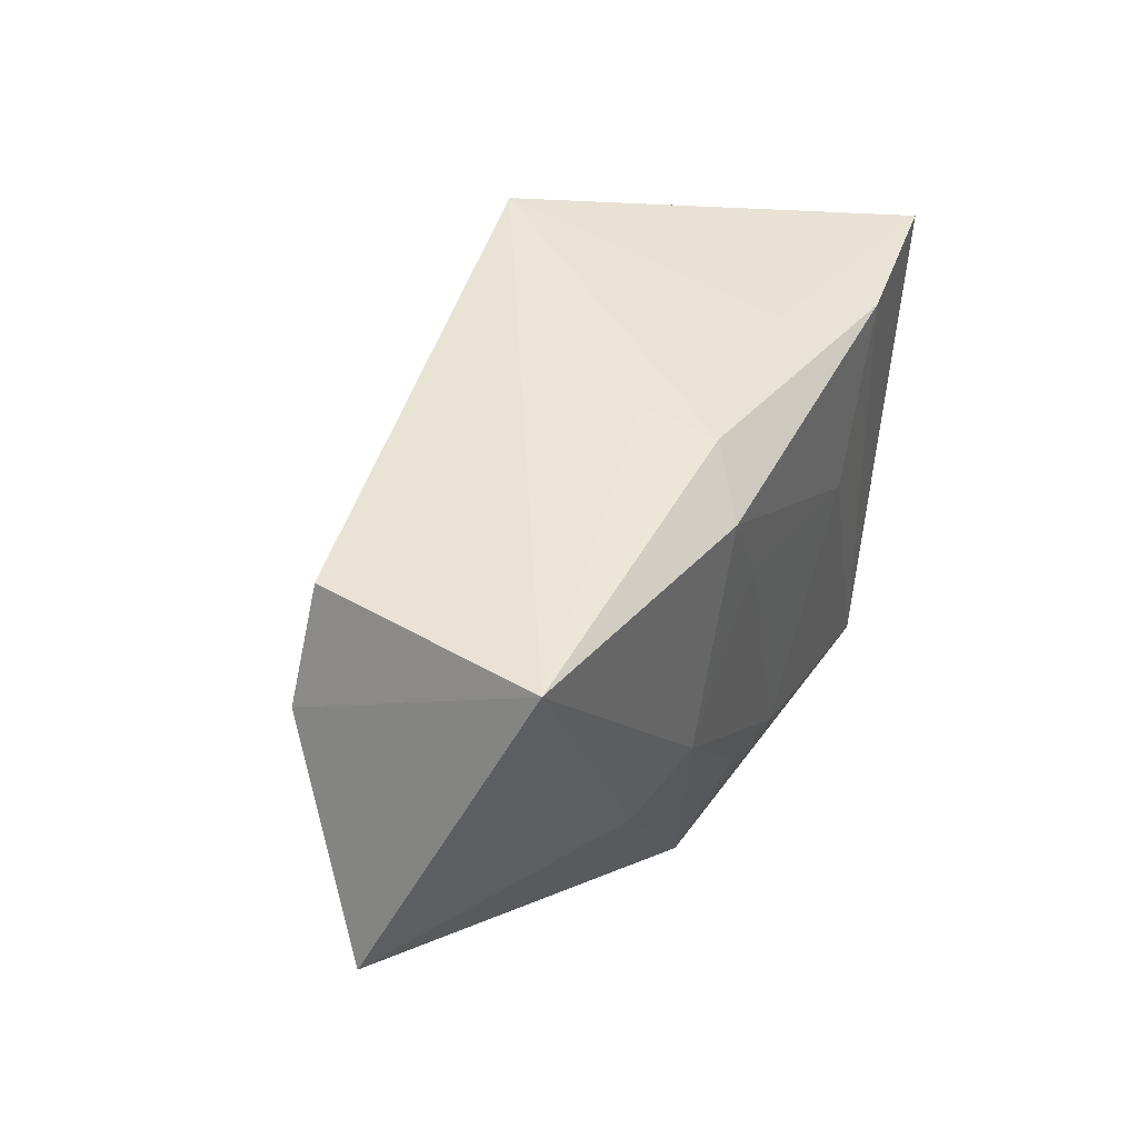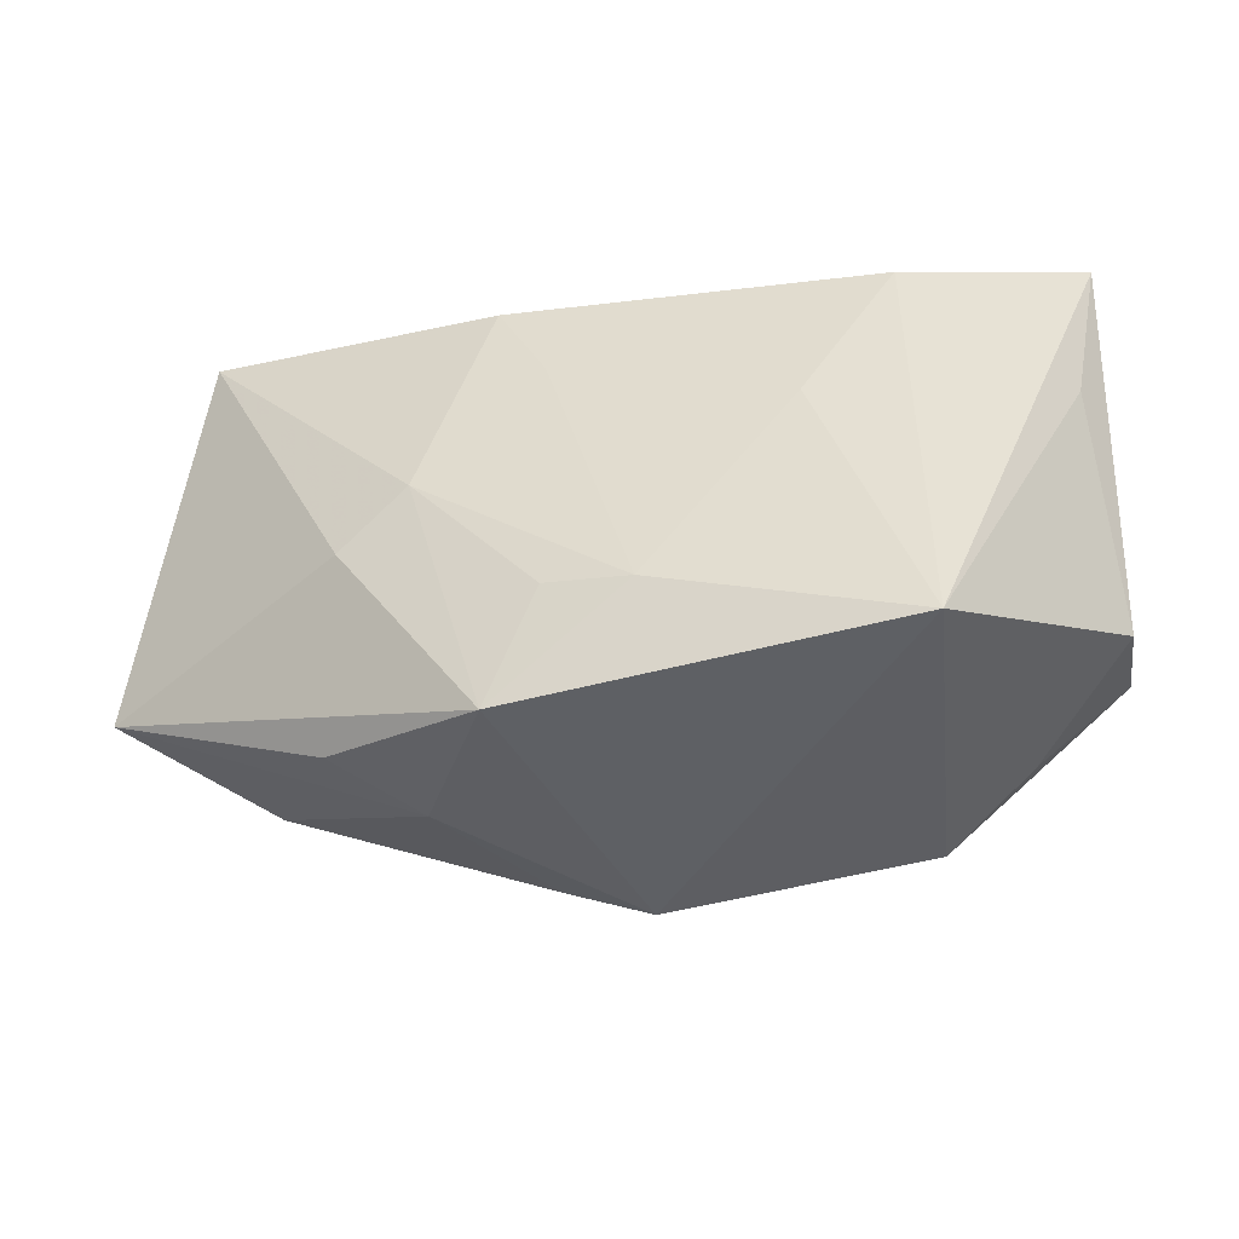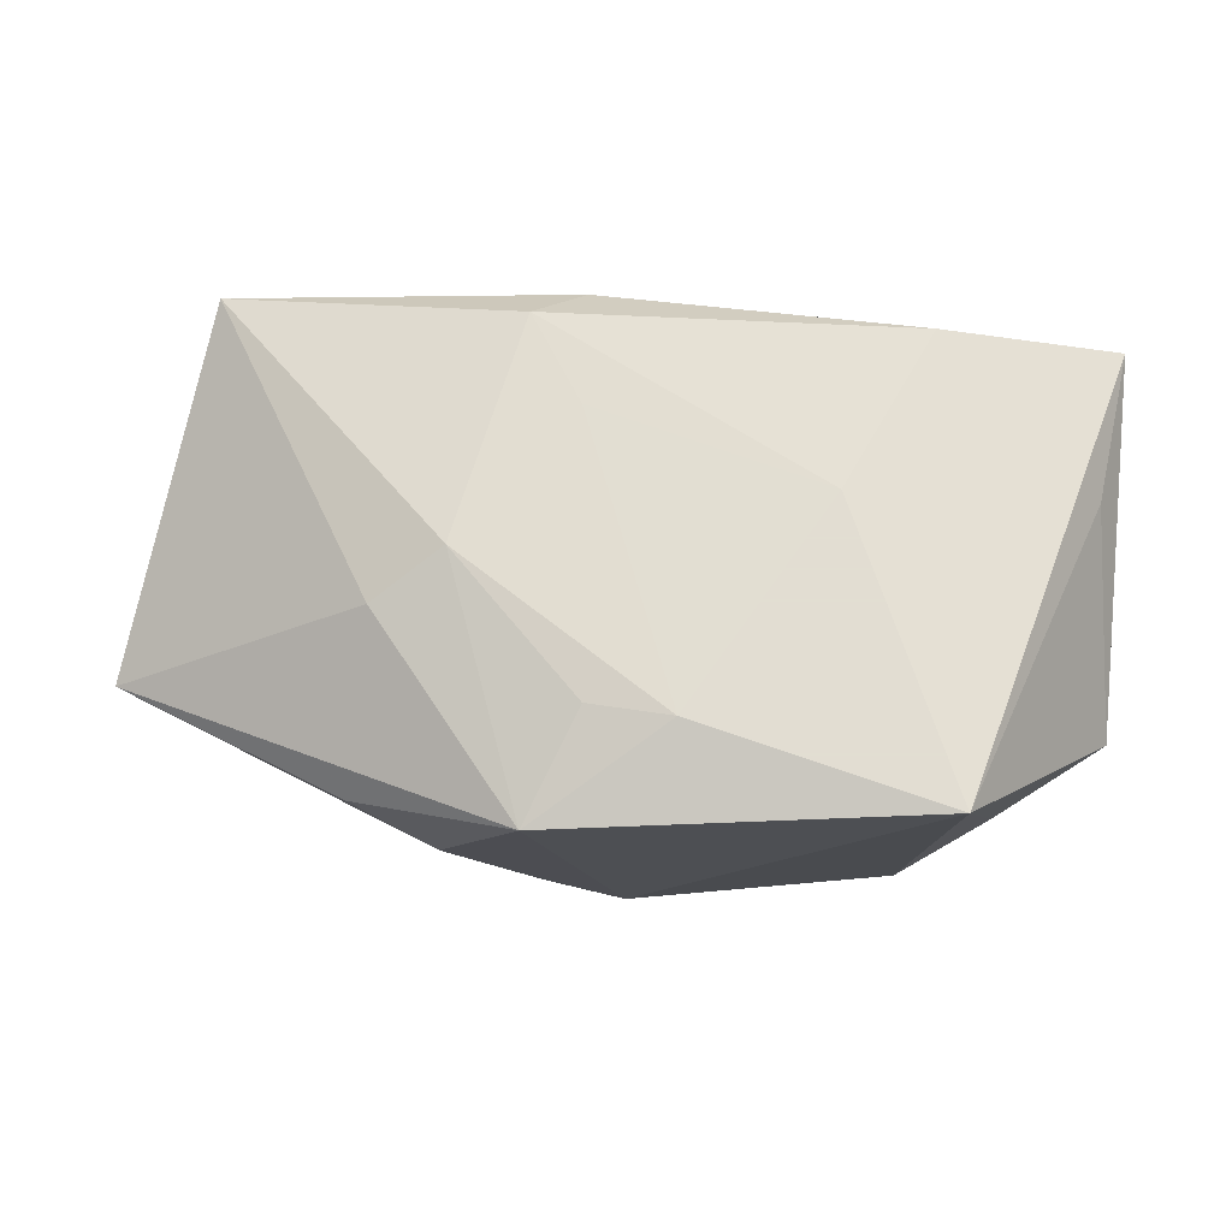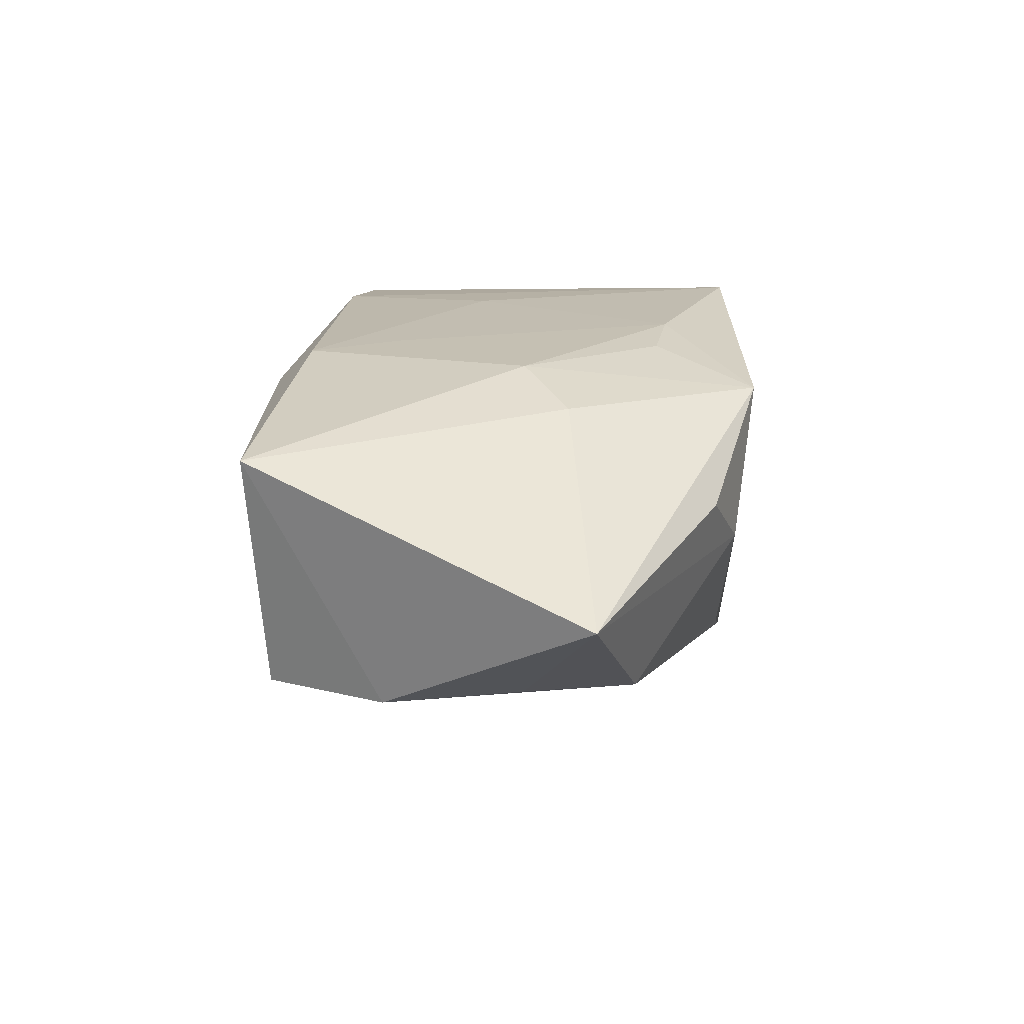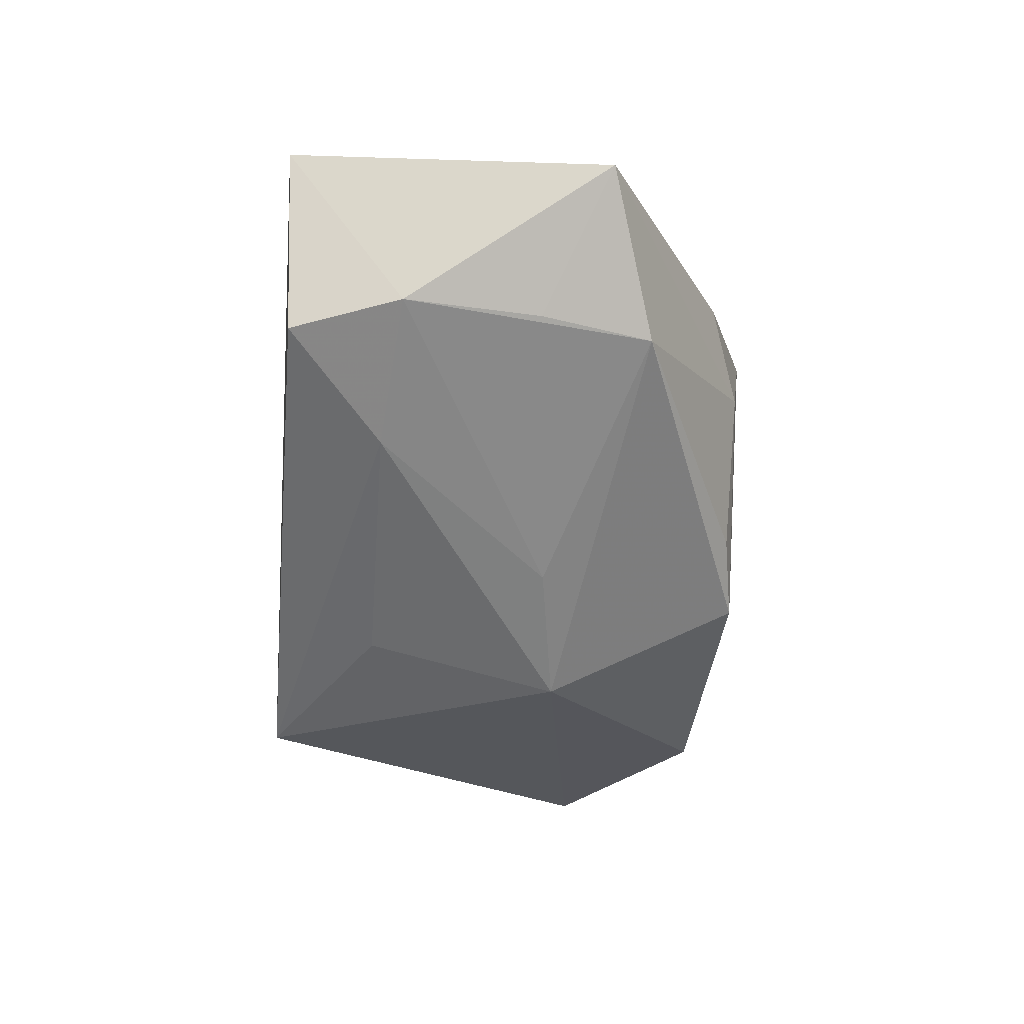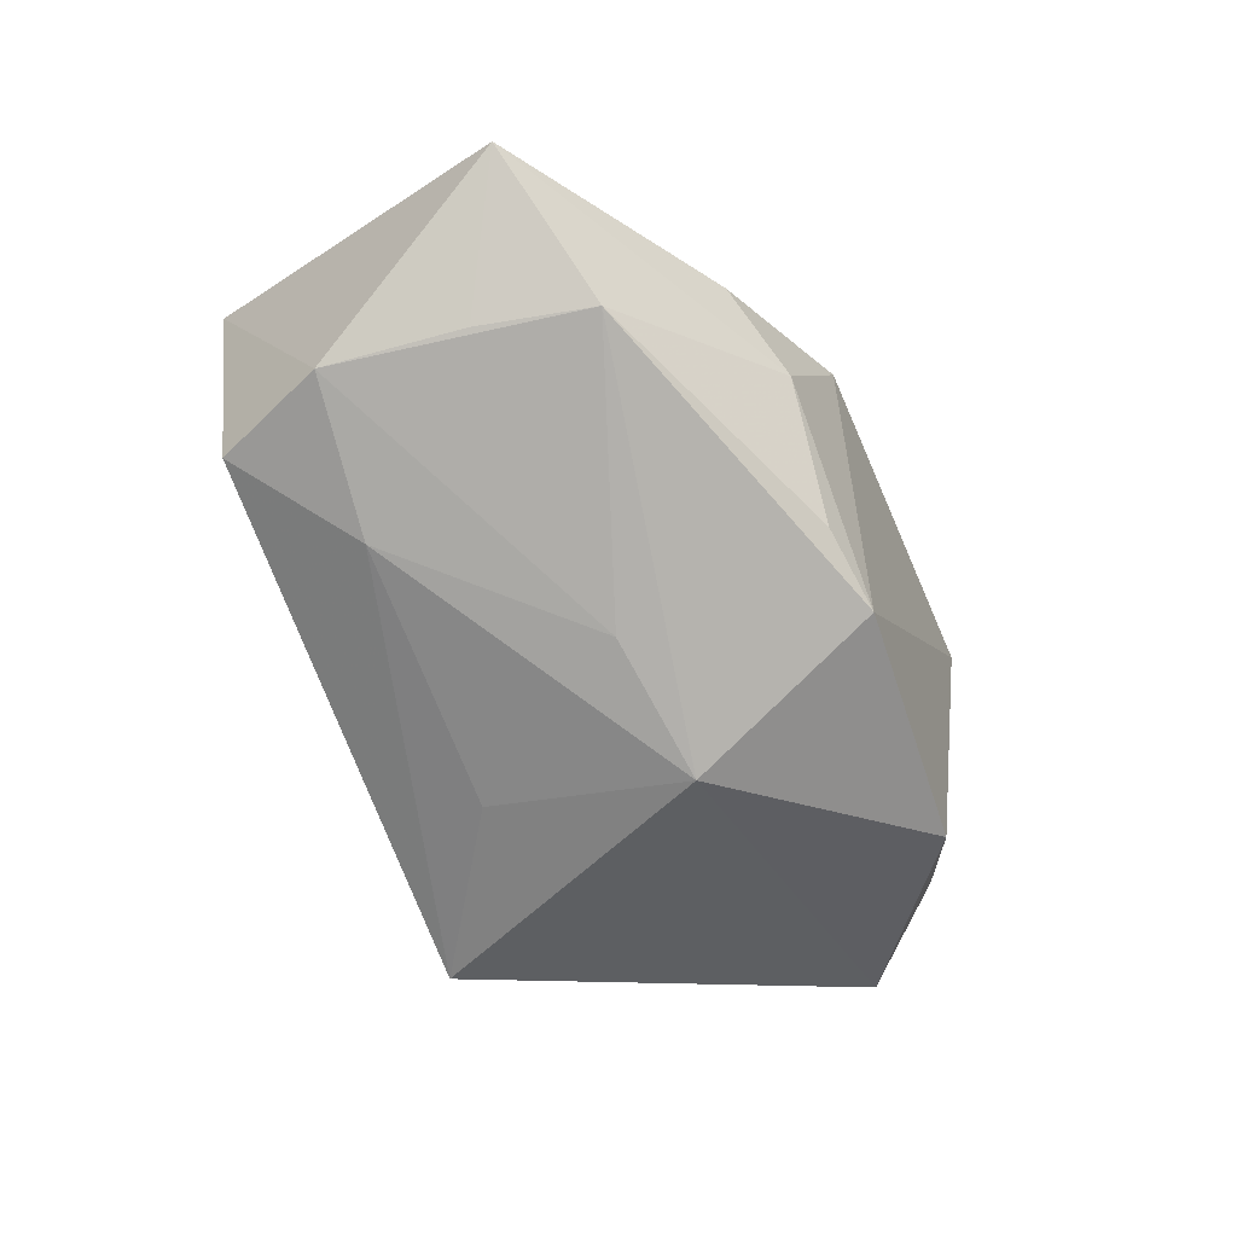
<metadata>
{"format":"obj","ext":"obj","renderer":"f3d","projection":"perspective","resolution":1024,"background":"white","views":[{"elev":45.1,"azim":-63.4,"up":"+Y"},{"elev":-46.7,"azim":10.5,"up":"+Y"},{"elev":68.1,"azim":-0.3,"up":"+Z"},{"elev":16.6,"azim":-90.0,"up":"+Z"},{"elev":-44.9,"azim":-93.0,"up":"+Z"},{"elev":-60.0,"azim":-67.3,"up":"+Z"}]}
</metadata>
<code>
v -0.02296 -0.006183 0.01328
v -0.02335 0.01197 -0.01392
v 0.01548 0.0224 -0.01776
v -0.006059 -0.01532 0.01559
v 0.03678 -0.01402 0.0008752
v -0.02503 -0.01963 0.004773
v 0.03689 -0.009198 -0.009567
v 0.03841 0.01564 0.01326
v 0.01368 0.01974 0.009512
v -0.004907 0.02217 0.004991
v 0.0004895 0.01256 -0.01768
v -0.03296 -0.01205 -0.009553
v 0.02061 -0.02082 -0.01387
v -0.01028 0.01827 0.01602
v 0.01431 0.002069 0.01637
v 0.02846 -0.01739 -0.008609
v -0.0167 -0.002239 0.0159
v -0.0109 -0.02448 0.01249
v -0.03516 -0.002042 -0.009359
v 0.03572 0.003025 0.01144
v -0.03677 0.01028 -0.009746
v 0.002645 -0.005183 -0.02101
v -0.005564 0.02204 0.01212
v -0.03252 0.02048 -0.009271
v 0.02273 0.01688 0.01535
v -0.03626 0.02191 0.01197
v 0.02276 -0.02448 0.01637
v 0.001154 -0.0167 0.01637
v -0.01786 -0.0223 -0.0002823
v -0.04522 -0.007991 -0.0002831
v -0.002709 -0.0226 -0.01462
v -0.006055 0.009819 0.01615
v -0.009659 -0.02163 -0.01177
v 0.03793 0.007755 0.001577
v -0.01006 -0.003618 -0.0176
f 1 26 30
f 22 3 7
f 18 1 30
f 30 6 18
f 30 19 12
f 24 26 3
f 3 2 24
f 26 1 17
f 1 18 17
f 22 7 13
f 28 18 27
f 34 7 3
f 3 8 34
f 5 7 34
f 34 8 5
f 29 18 6
f 29 12 33
f 29 6 30
f 30 12 29
f 11 3 22
f 22 2 11
f 11 2 3
f 35 2 22
f 22 12 35
f 21 19 30
f 30 26 21
f 26 24 21
f 21 24 2
f 2 35 21
f 21 12 19
f 21 35 12
f 4 18 28
f 28 17 4
f 4 17 18
f 16 7 5
f 16 13 7
f 5 27 16
f 16 27 13
f 5 8 20
f 20 27 5
f 8 27 20
f 13 27 31
f 31 27 18
f 33 12 31
f 22 13 31
f 31 29 33
f 18 29 31
f 31 12 22
f 3 26 10
f 10 23 3
f 26 23 10
f 9 8 3
f 3 23 9
f 9 23 8
f 26 17 14
f 14 23 26
f 8 23 25
f 23 14 25
f 25 27 8
f 32 17 28
f 32 14 17
f 15 25 14
f 14 32 15
f 27 25 15
f 28 27 15
f 15 32 28

</code>
